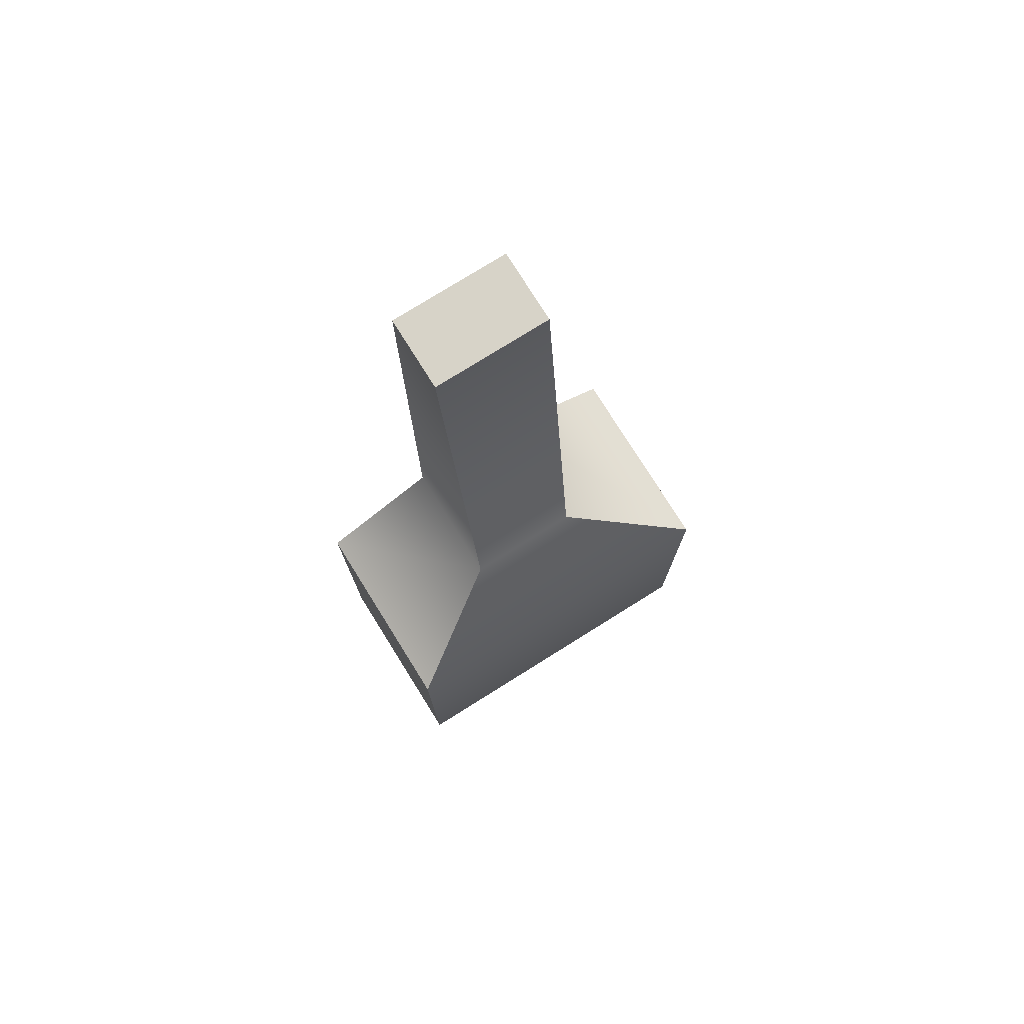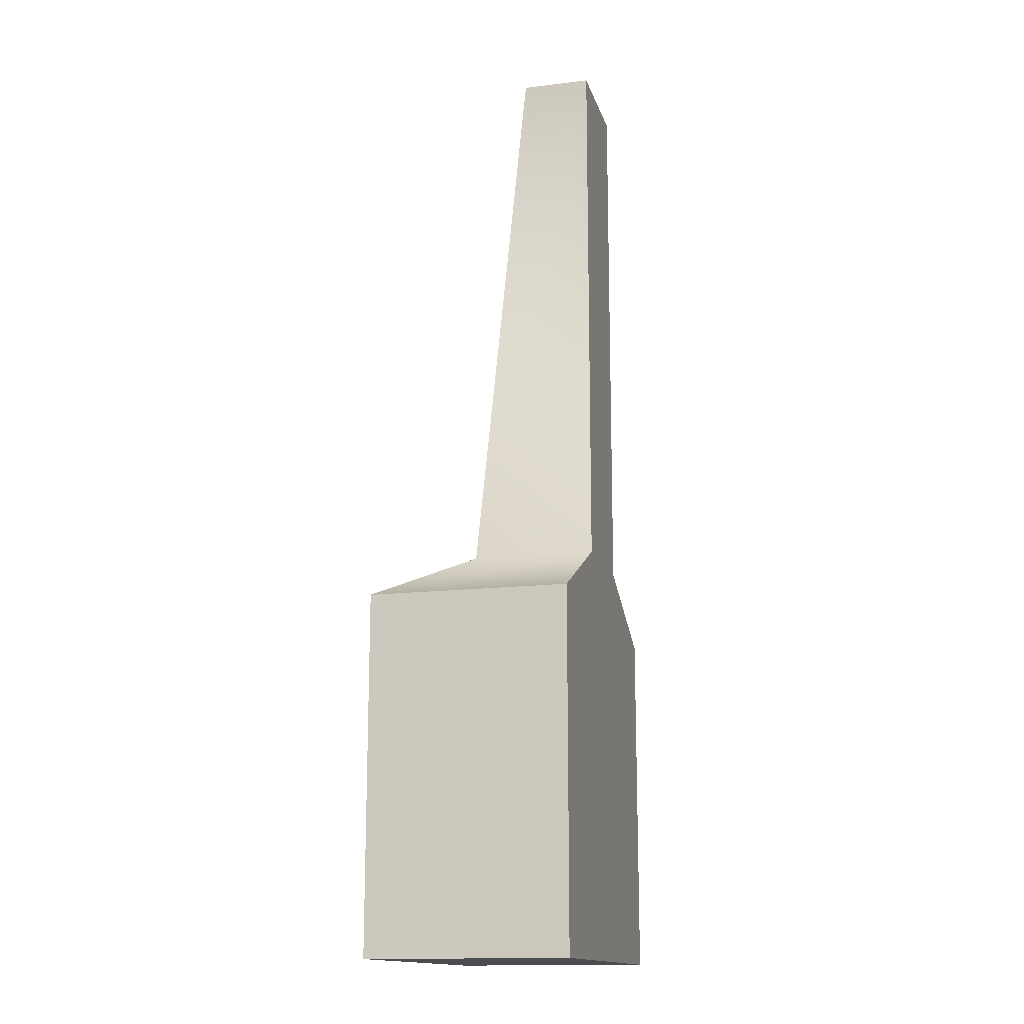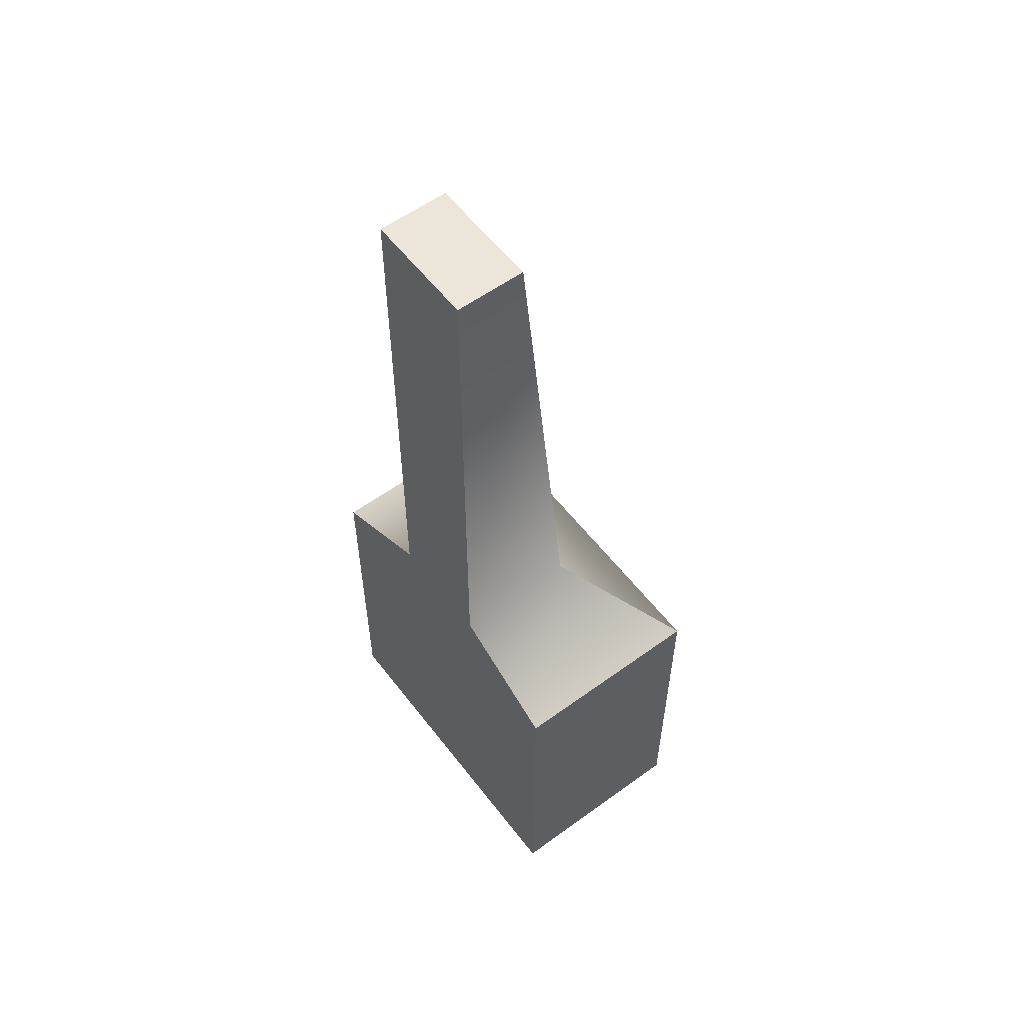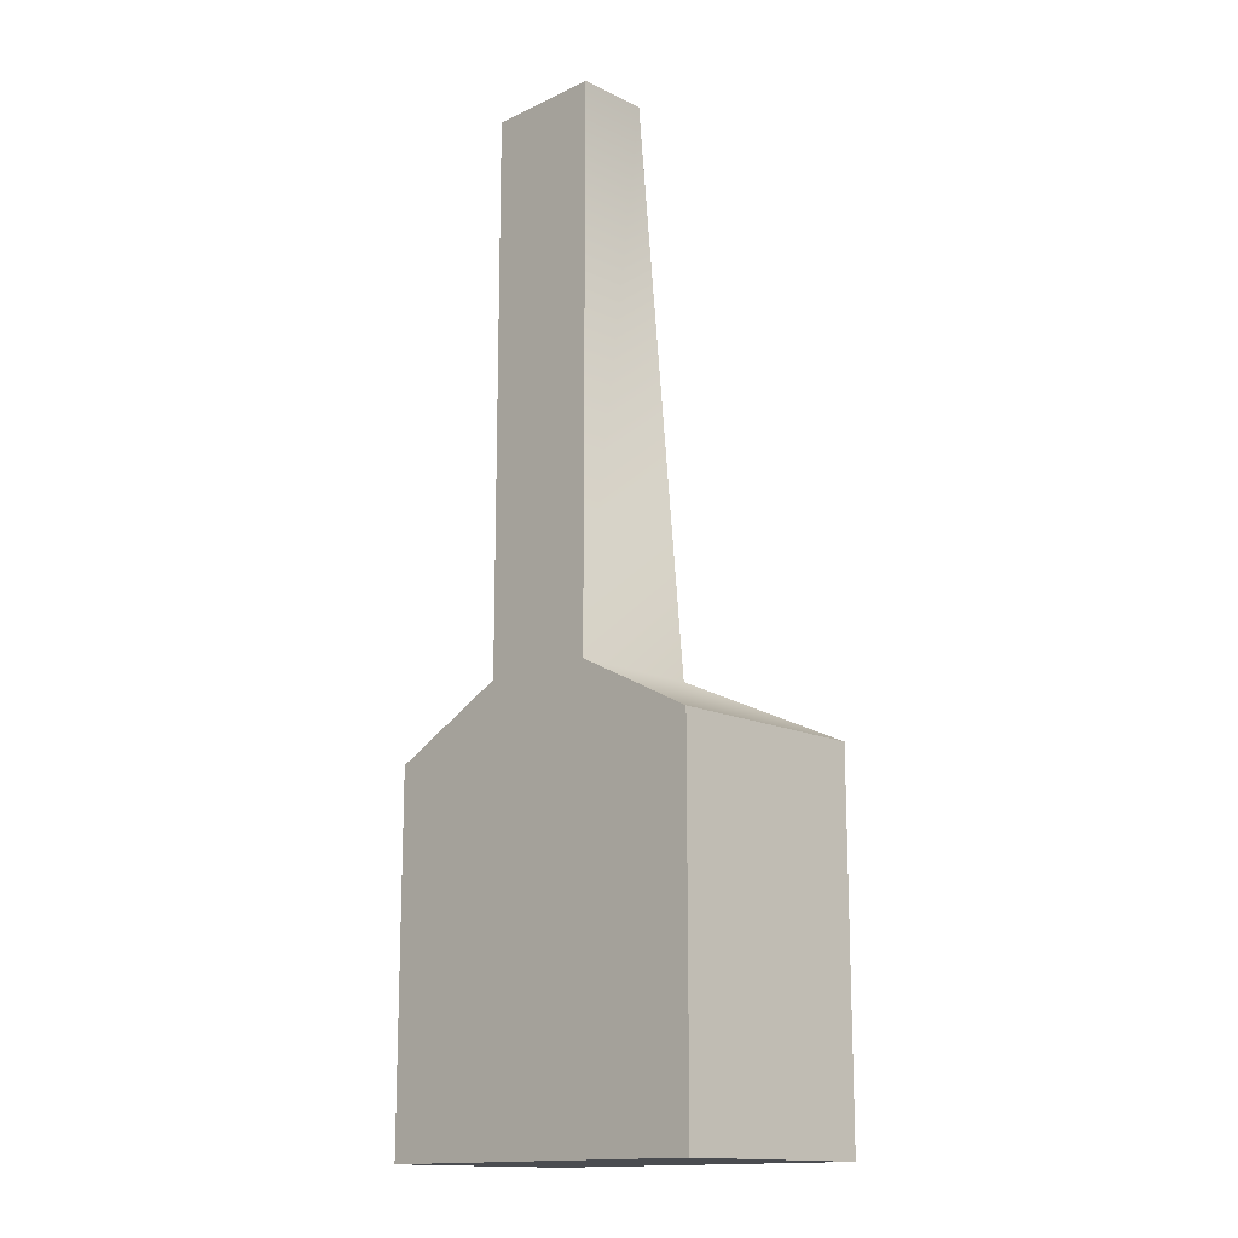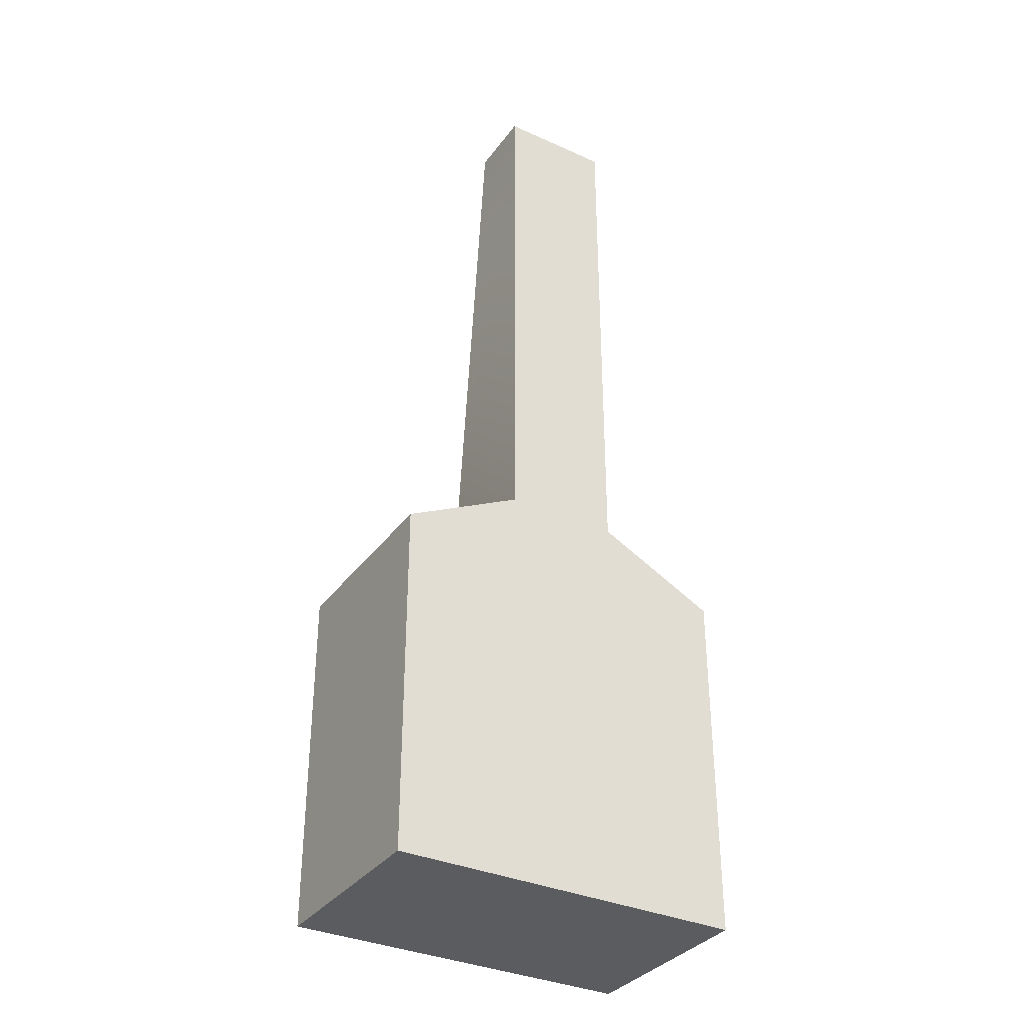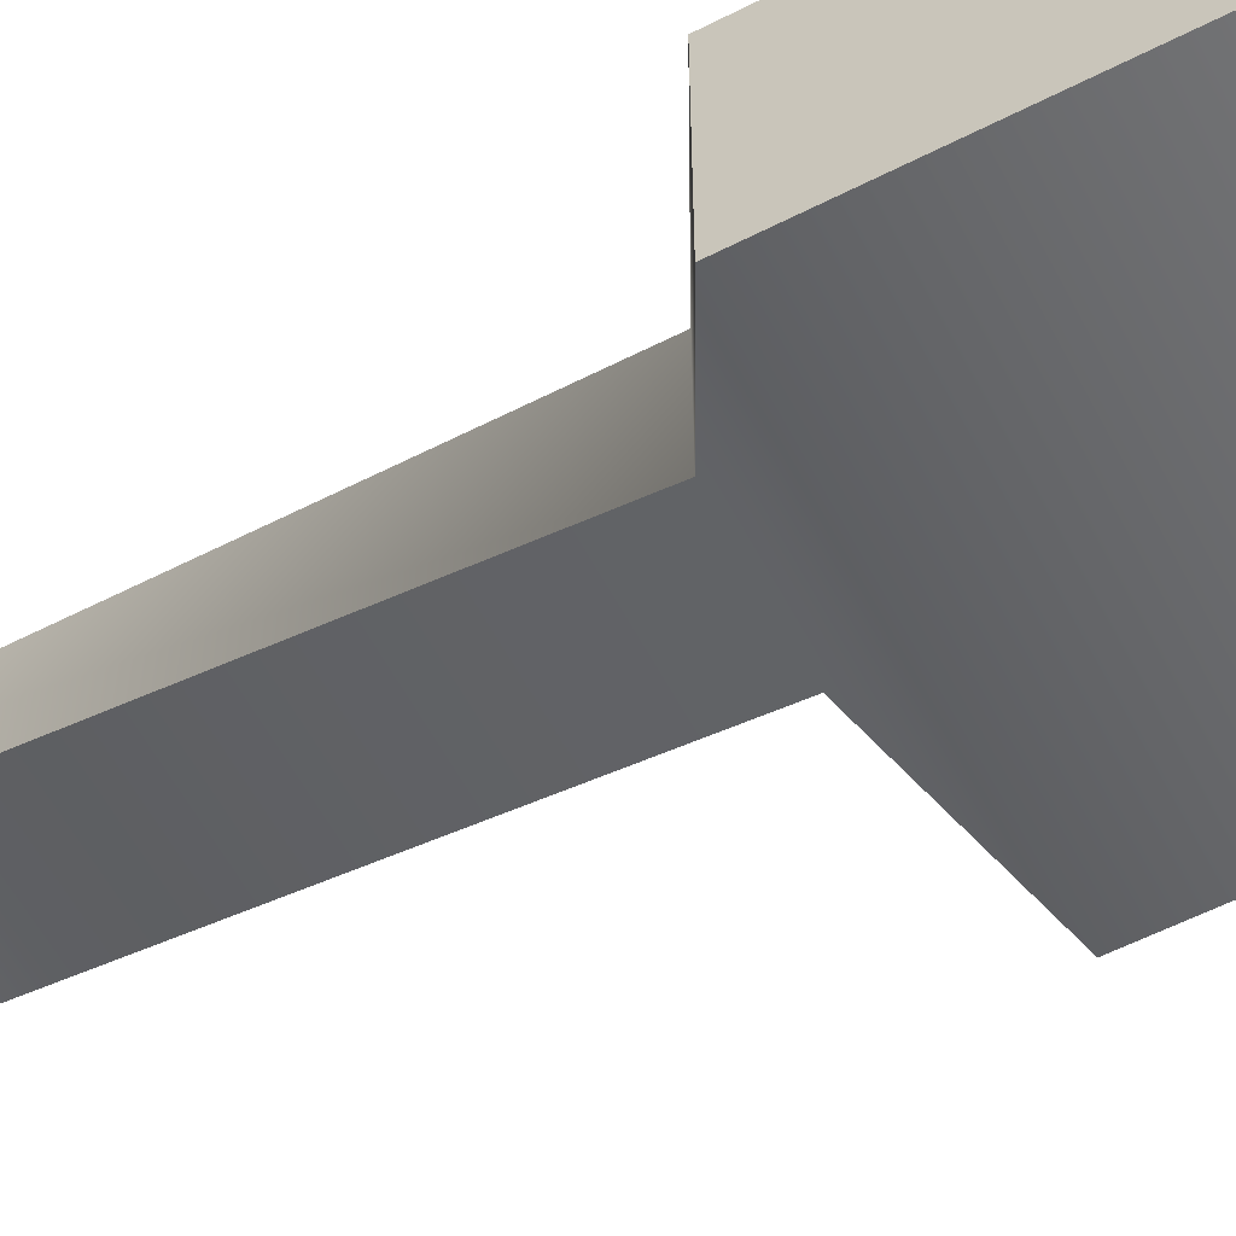
<metadata>
{"format":"obj","ext":"obj","renderer":"f3d","projection":"perspective","resolution":1024,"background":"white","views":[{"elev":76.9,"azim":148.0,"up":"+Y"},{"elev":-14.9,"azim":-75.5,"up":"+Y"},{"elev":57.2,"azim":52.9,"up":"+Y"},{"elev":-15.0,"azim":44.8,"up":"+Y"},{"elev":-34.6,"azim":-31.0,"up":"+Y"},{"elev":-58.8,"azim":-62.3,"up":"+Z"}]}
</metadata>
<code>
o ladder_1_f35_ext_1_0
v 0.7679 13.2 8.94e-05
v 0.7679 13.2 -1.178
v -1.153 13.2 8.94e-05
v -1.153 13.2 -1.178
v 2.783 -2.975 -3.4
v 2.783 3.013 -3.4
v 2.783 -2.975 8.94e-05
v 2.783 3.013 8.94e-05
v -1.153 13.2 -1.178
v 0.7679 13.2 -1.178
v -1.153 4.032 -2.115
v 0.7679 4.032 -2.115
v -3.168 3.013 -3.4
v 2.783 3.013 -3.4
v -3.168 -2.975 -3.4
v 2.783 -2.975 -3.4
v -3.168 -2.975 -3.4
v 2.783 -2.975 -3.4
v -3.168 -2.975 8.94e-05
v 2.783 -2.975 8.94e-05
v 2.783 3.013 -3.4
v 0.7679 4.032 -2.115
v 2.783 3.013 8.94e-05
v 0.7679 4.032 8.94e-05
v 0.7679 13.2 -1.178
v 0.7679 13.2 8.94e-05
v -3.168 3.013 8.94e-05
v -1.153 4.032 8.94e-05
v -3.168 3.013 -3.4
v -1.153 4.032 -2.115
v -1.153 13.2 8.94e-05
v -1.153 13.2 -1.178
v -3.168 -2.975 8.94e-05
v -3.168 3.013 8.94e-05
v -3.168 -2.975 -3.4
v -3.168 3.013 -3.4
v 2.783 -2.975 8.94e-05
v 2.783 3.013 8.94e-05
v -3.168 -2.975 8.94e-05
v -3.168 3.013 8.94e-05
v -1.153 4.032 8.94e-05
v 0.7679 4.032 8.94e-05
v -1.153 13.2 8.94e-05
v 0.7679 13.2 8.94e-05
f 1 2 3
f 2 4 3
f 3 4 4
f 4 5 4
f 4 5 5
f 5 6 5
f 5 6 7
f 6 8 7
f 7 8 8
f 8 9 8
f 8 9 9
f 9 10 9
f 9 10 11
f 10 12 11
f 11 12 13
f 12 14 13
f 13 14 15
f 14 16 15
f 15 16 16
f 16 17 16
f 16 17 17
f 17 18 17
f 17 18 19
f 18 20 19
f 19 20 20
f 20 21 20
f 20 21 21
f 21 22 21
f 21 22 23
f 22 24 23
f 23 24 24
f 24 22 24
f 24 22 22
f 22 25 22
f 22 25 24
f 25 26 24
f 24 26 26
f 26 27 26
f 26 27 27
f 27 28 27
f 27 28 29
f 28 30 29
f 29 30 30
f 30 28 30
f 30 28 28
f 28 31 28
f 28 31 30
f 31 32 30
f 30 32 32
f 32 33 32
f 32 33 33
f 33 34 33
f 33 34 35
f 34 36 35
f 35 36 36
f 36 37 36
f 36 37 37
f 37 38 37
f 37 38 39
f 38 40 39
f 39 40 40
f 40 38 40
f 40 38 41
f 38 42 41
f 41 42 43
f 42 44 43

</code>
